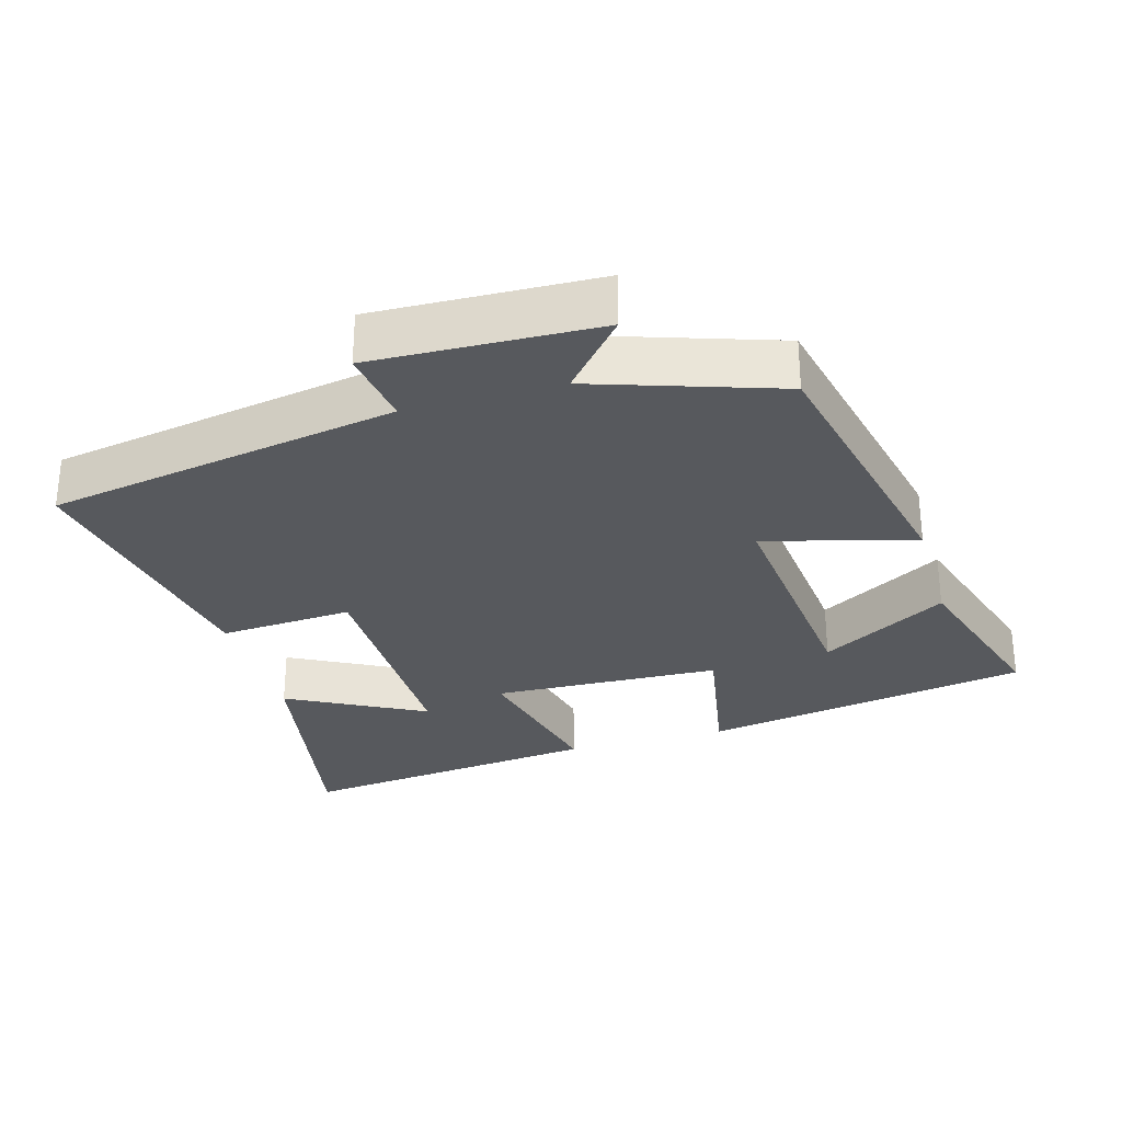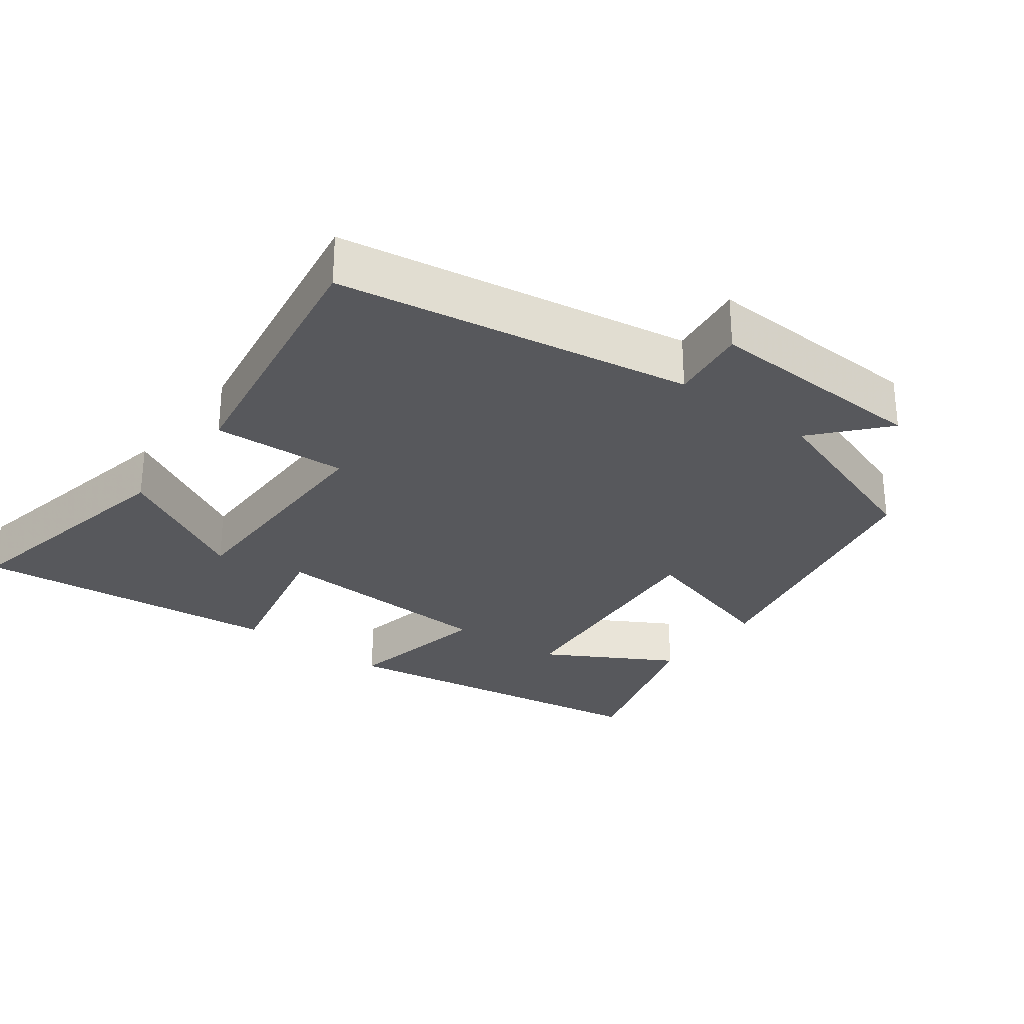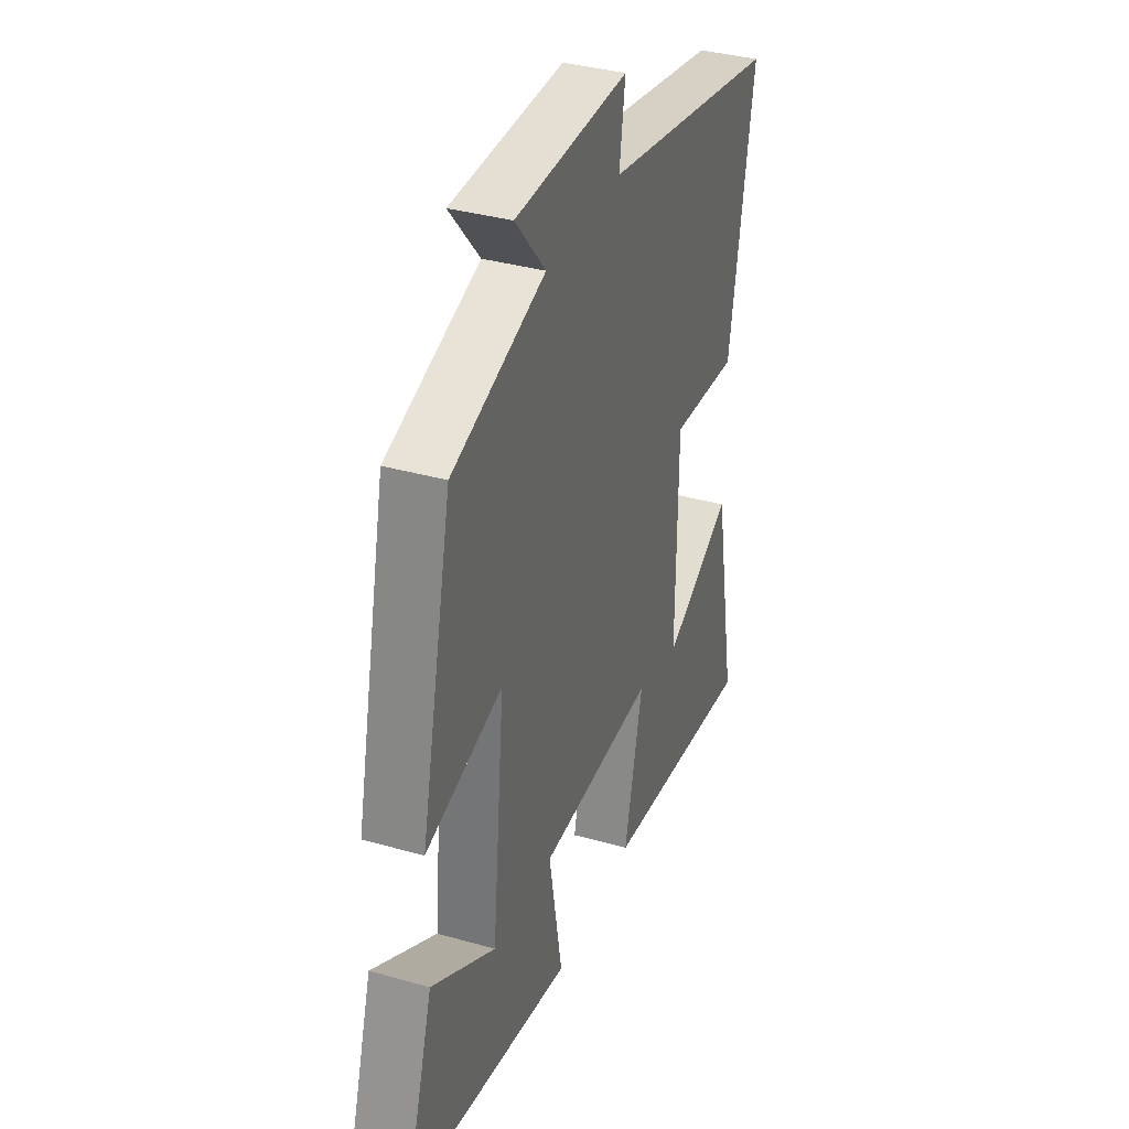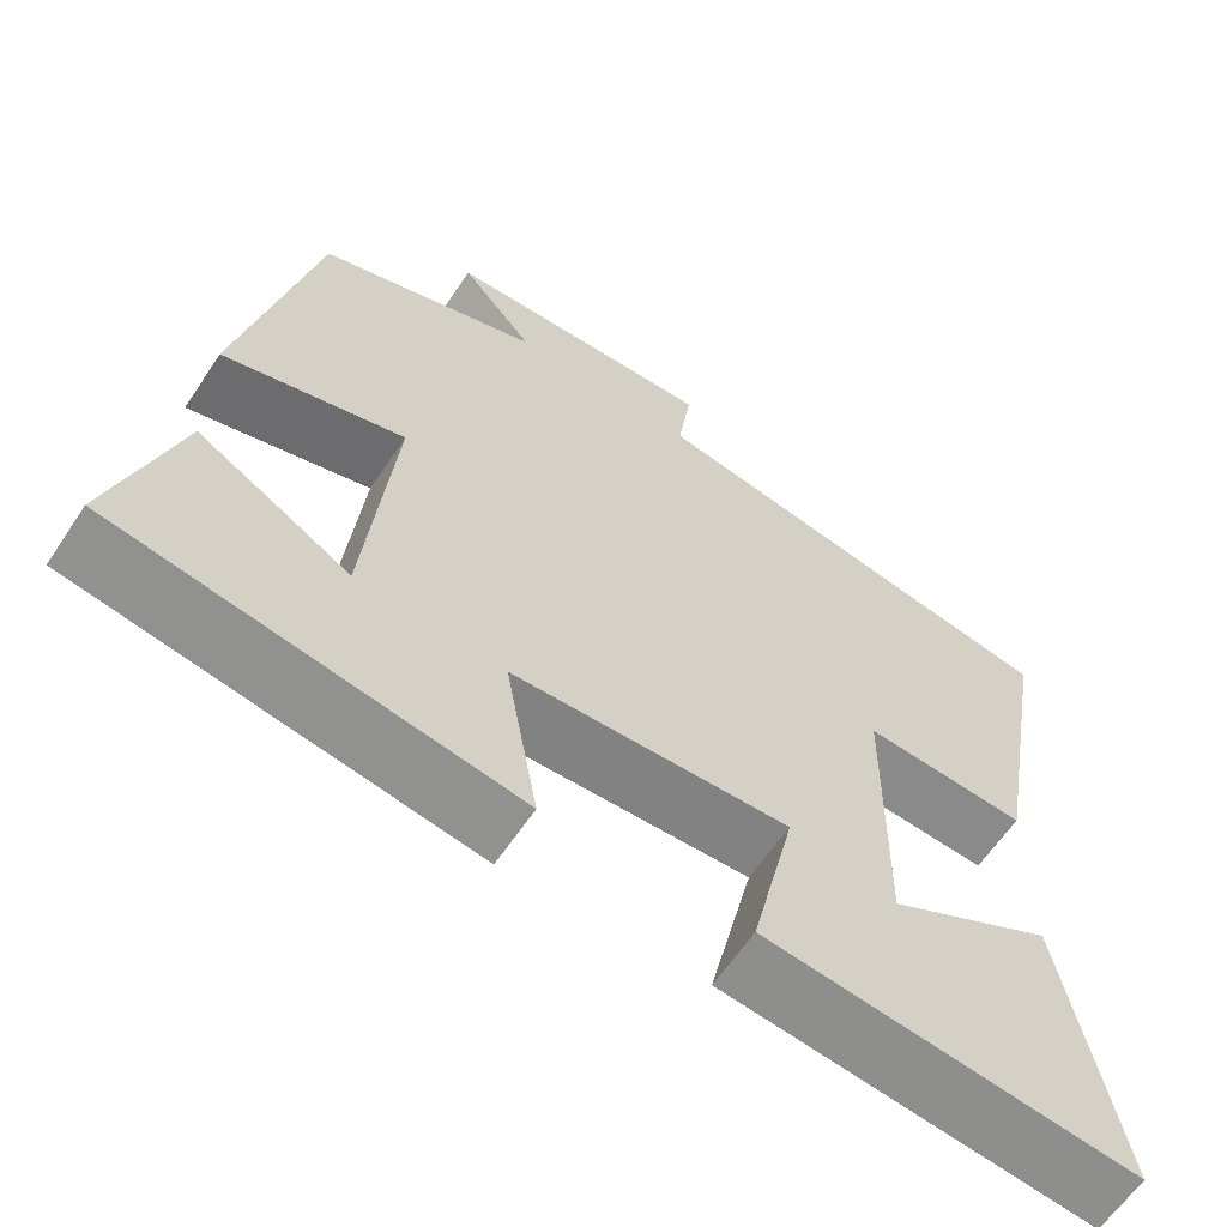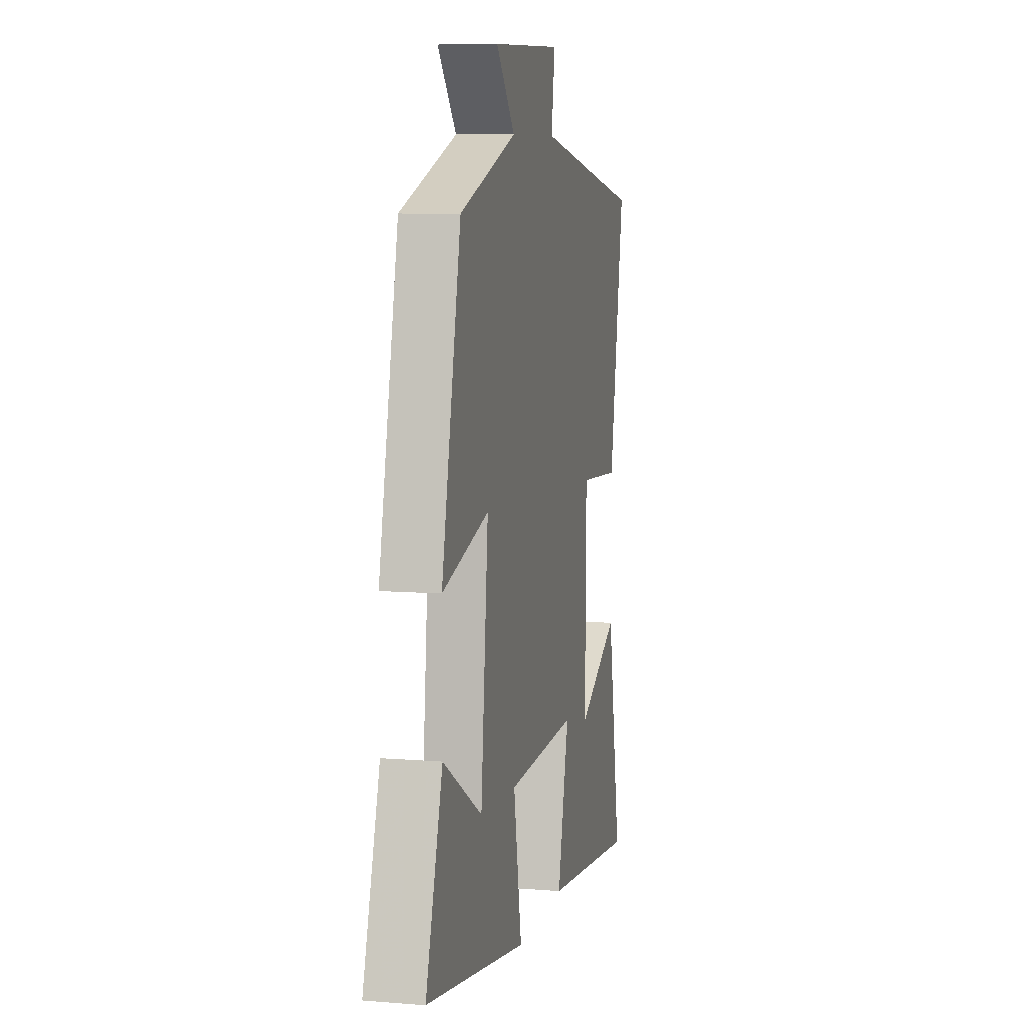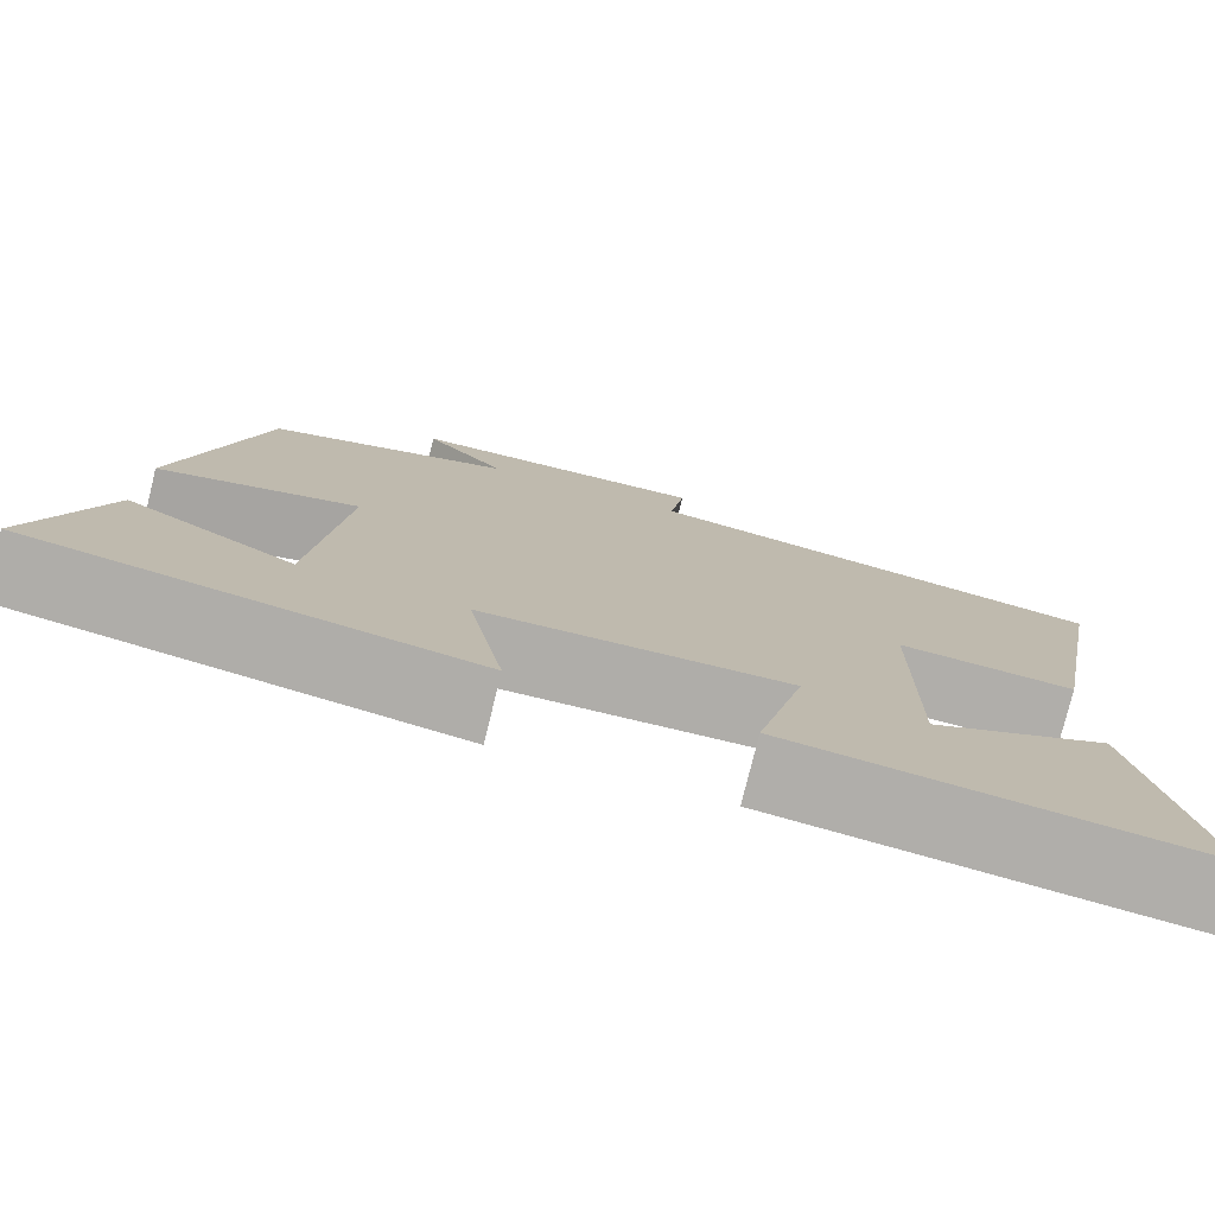
<metadata>
{"format":"obj","ext":"obj","renderer":"f3d","projection":"perspective","resolution":1024,"background":"white","views":[{"elev":-29.4,"azim":16.0,"up":"+Y"},{"elev":-28.8,"azim":-37.6,"up":"+Y"},{"elev":35.8,"azim":110.5,"up":"+Z"},{"elev":-61.9,"azim":146.4,"up":"+Z"},{"elev":8.1,"azim":102.7,"up":"+Z"},{"elev":-77.6,"azim":166.1,"up":"+Z"}]}
</metadata>
<code>
v 0.412 0.07 0.413
v 0.5 0.07 0.012
v 0.286 0.07 0.07
v 0.32 0.07 -0.278
v 0.5 0.07 -0.172
v 0.577 0.07 -0.419
v 0.109 0.07 -0.5
v 0.147 0.07 -0.289
v -0.179 0.07 -0.277
v -0.127 0.07 -0.5
v -0.564 0.07 -0.551
v -0.5 0.07 -0.203
v -0.305 0.07 -0.306
v -0.309 0.07 0.032
v -0.5 0.07 0.019
v -0.569 0.07 0.411
v -0.068 0.07 0.5
v -0.084 0.07 0.611
v 0.236 0.07 0.601
v 0.15 0.07 0.5
v 0.412 0 0.413
v 0.5 0 0.012
v 0.286 0 0.07
v 0.32 0 -0.278
v 0.5 0 -0.172
v 0.577 0 -0.419
v 0.109 0 -0.5
v 0.147 0 -0.289
v -0.179 0 -0.277
v -0.127 0 -0.5
v -0.564 0 -0.551
v -0.5 0 -0.203
v -0.305 0 -0.306
v -0.309 0 0.032
v -0.5 0 0.019
v -0.569 0 0.411
v -0.068 0 0.5
v -0.084 0 0.611
v 0.236 0 0.601
v 0.15 0 0.5
f 17 18 19 20
f 14 15 16 17
f 13 14 17 20
f 10 11 12 13
f 9 10 13
f 9 13 20 1
f 6 7 8
f 4 5 6
f 4 6 8
f 3 4 8 9
f 1 2 3
f 1 3 9
f 40 39 38 37
f 37 36 35 34
f 40 37 34 33
f 33 32 31 30
f 33 30 29
f 21 40 33 29
f 28 27 26
f 26 25 24
f 28 26 24
f 29 28 24 23
f 23 22 21
f 29 23 21
f 1 21 22 2
f 2 22 23 3
f 3 23 24 4
f 4 24 25 5
f 5 25 26 6
f 6 26 27 7
f 7 27 28 8
f 8 28 29 9
f 9 29 30 10
f 10 30 31 11
f 11 31 32 12
f 12 32 33 13
f 13 33 34 14
f 14 34 35 15
f 15 35 36 16
f 16 36 37 17
f 17 37 38 18
f 18 38 39 19
f 19 39 40 20
f 20 40 21 1

</code>
